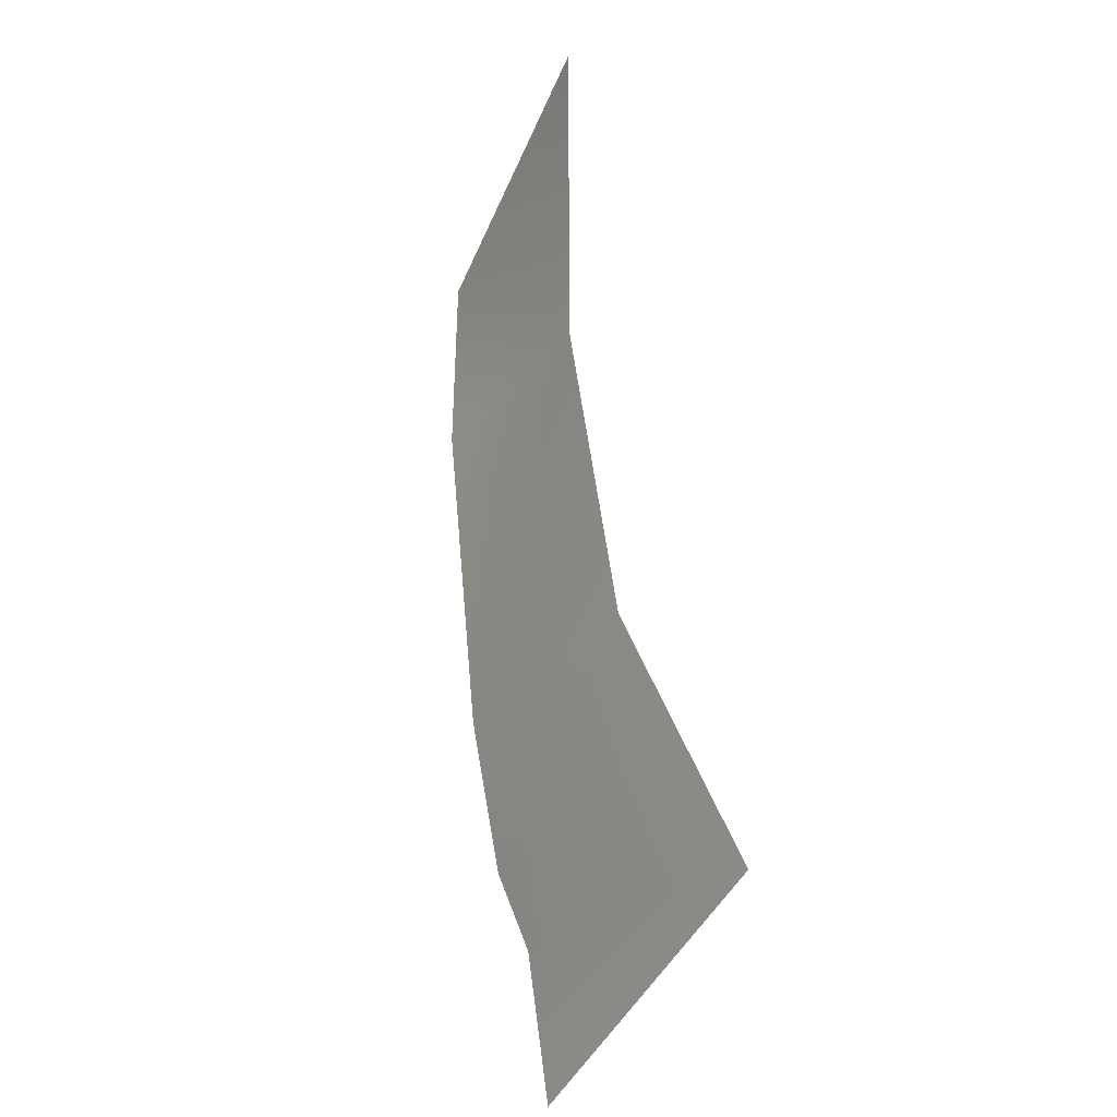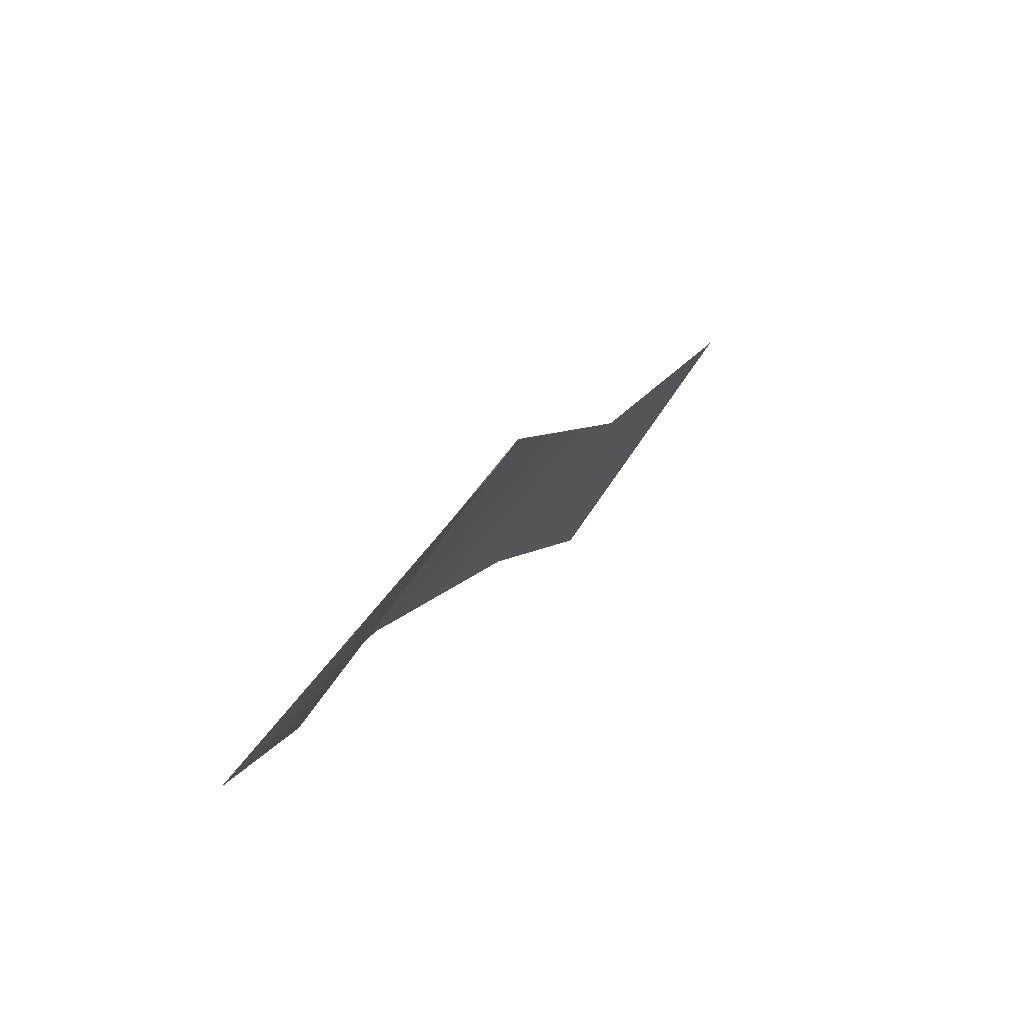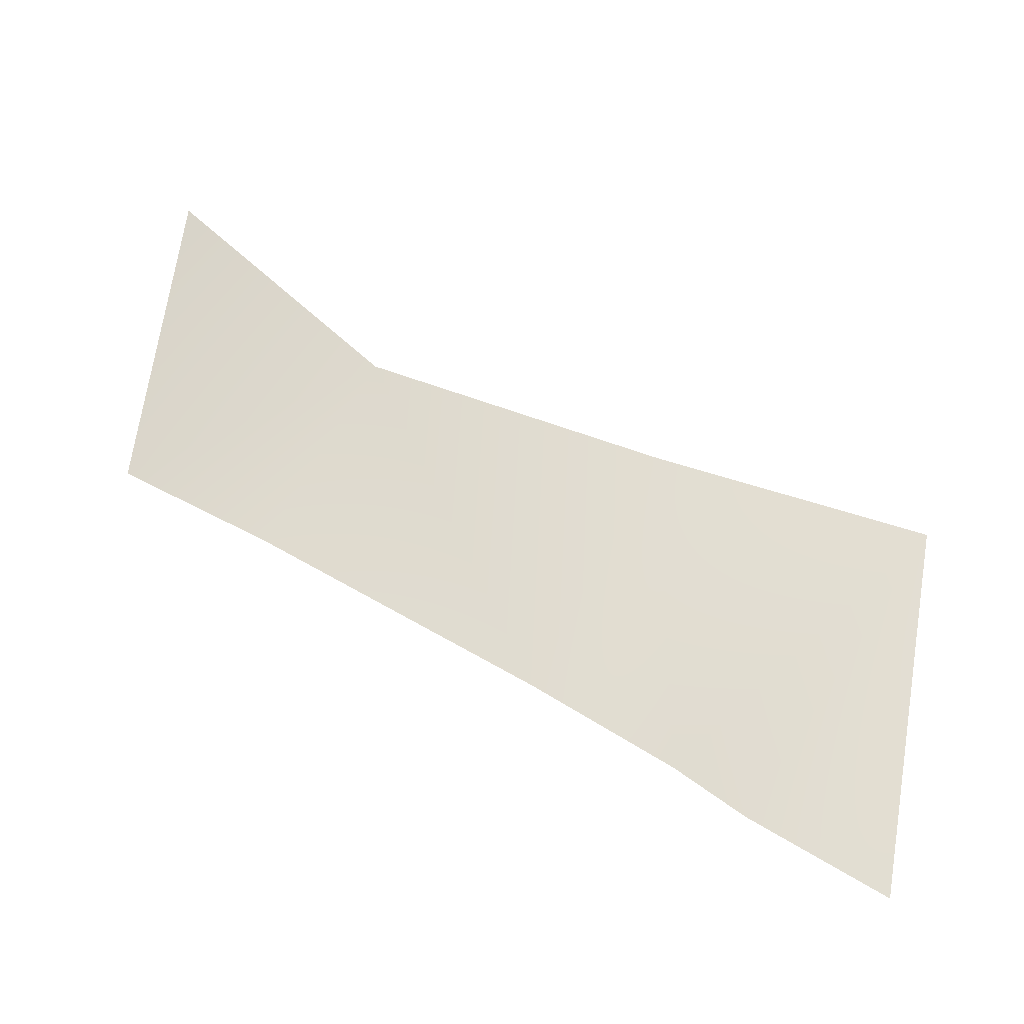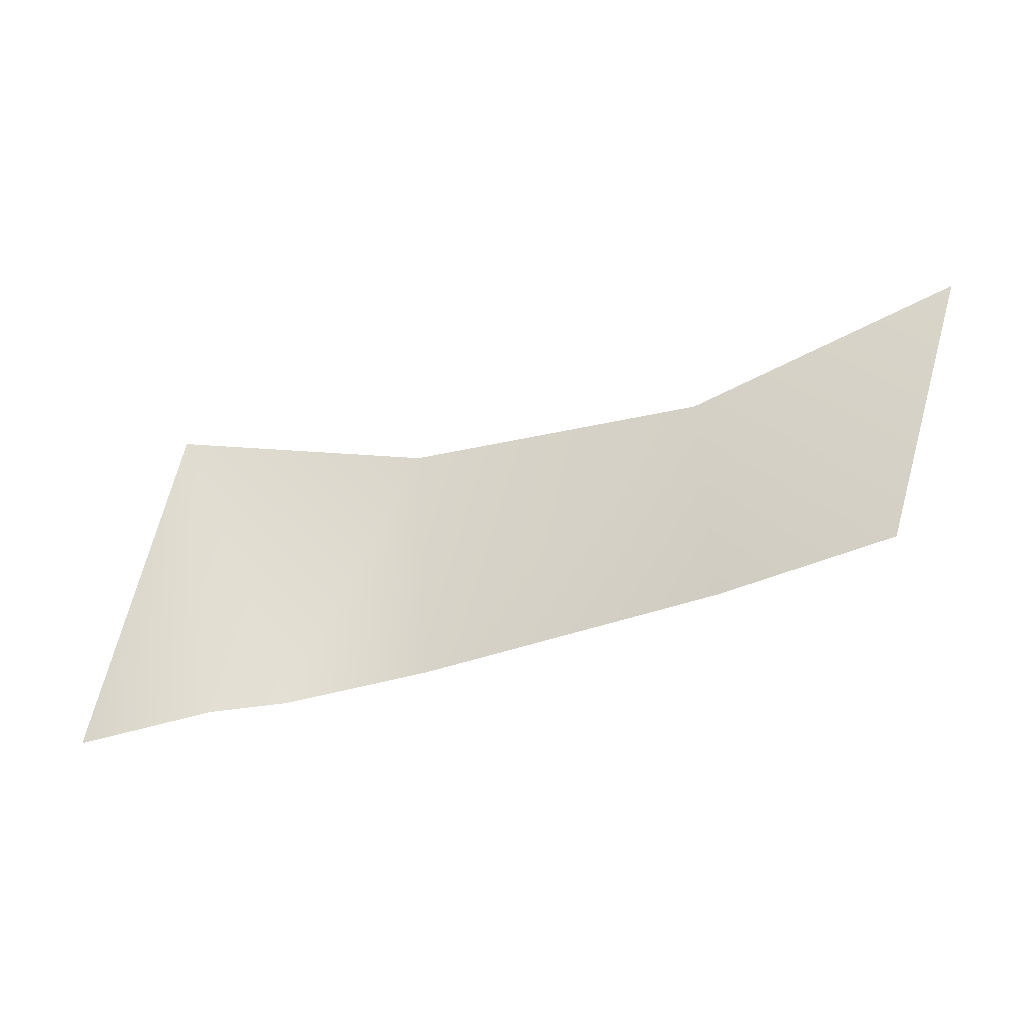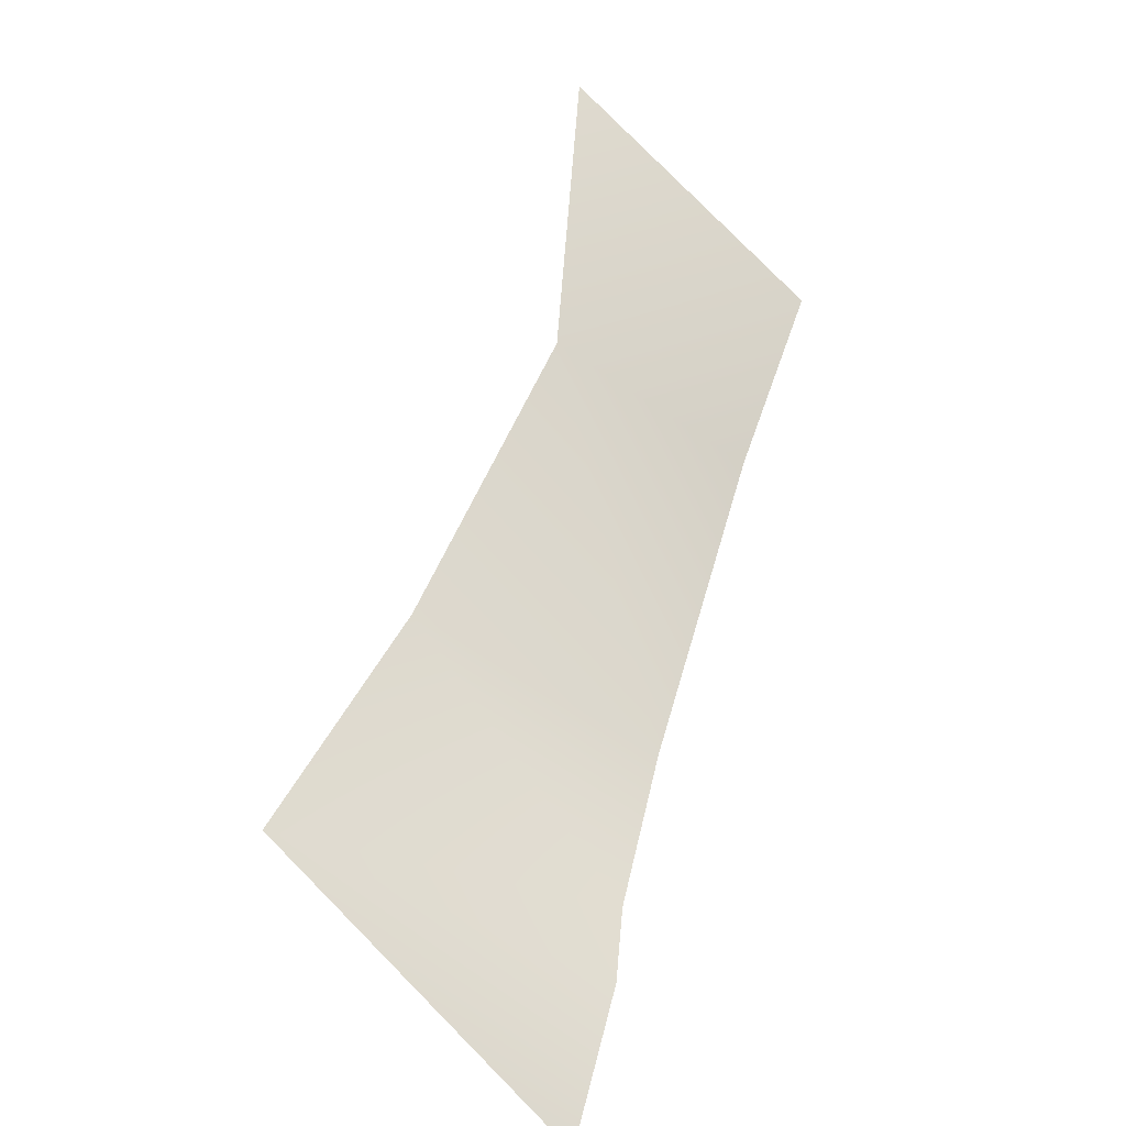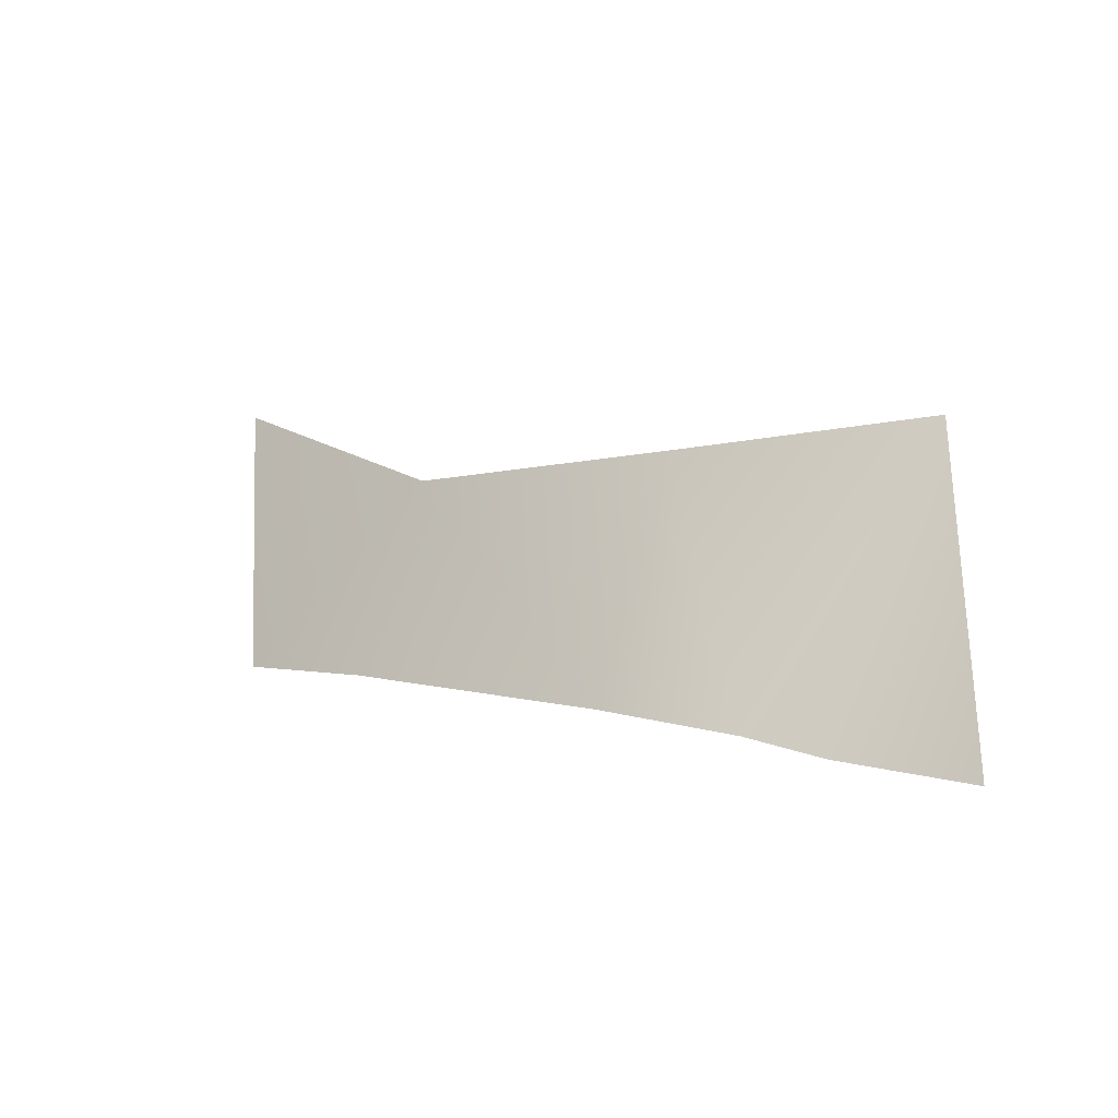
<metadata>
{"format":"obj","ext":"obj","renderer":"f3d","projection":"perspective","resolution":1024,"background":"white","views":[{"elev":72.0,"azim":56.5,"up":"+Z"},{"elev":18.8,"azim":84.7,"up":"+Z"},{"elev":-71.4,"azim":-25.2,"up":"+Y"},{"elev":-63.8,"azim":171.7,"up":"+Z"},{"elev":31.7,"azim":102.1,"up":"+Y"},{"elev":13.6,"azim":13.0,"up":"+Z"}]}
</metadata>
<code>
v 0.8787 -0.03548 0.4389
v 1.012 -0.6223 -0.1971
v -0.5143 0.08909 -0.2809
v 0.5012 -0.426 -0.1955
v 0.6894 -0.4654 -0.2192
v -1.028 0.7851 0.2195
v -0.8862 0.3431 -0.3571
v 0.2446 0.07269 0.3119
v -0.4341 0.3956 0.1464
v 0.1589 -0.2763 -0.2076
v 0.8787 -0.03549 0.4389
v 1.012 -0.6223 -0.1971
v -0.5143 0.08908 -0.2809
v 0.5012 -0.426 -0.1955
v 0.6894 -0.4654 -0.2192
v -1.028 0.7851 0.2195
v -0.8862 0.3431 -0.3571
v 0.2446 0.07269 0.3119
v -0.4341 0.3956 0.1464
v 0.1589 -0.2763 -0.2076
f 1 2 5
f 1 5 4
f 8 10 9
f 10 3 9
f 7 6 9
f 8 4 10
f 9 3 7
f 8 1 4
f 11 15 12
f 11 14 15
f 18 19 20
f 20 19 13
f 17 19 16
f 18 20 14
f 19 17 13
f 18 14 11

</code>
